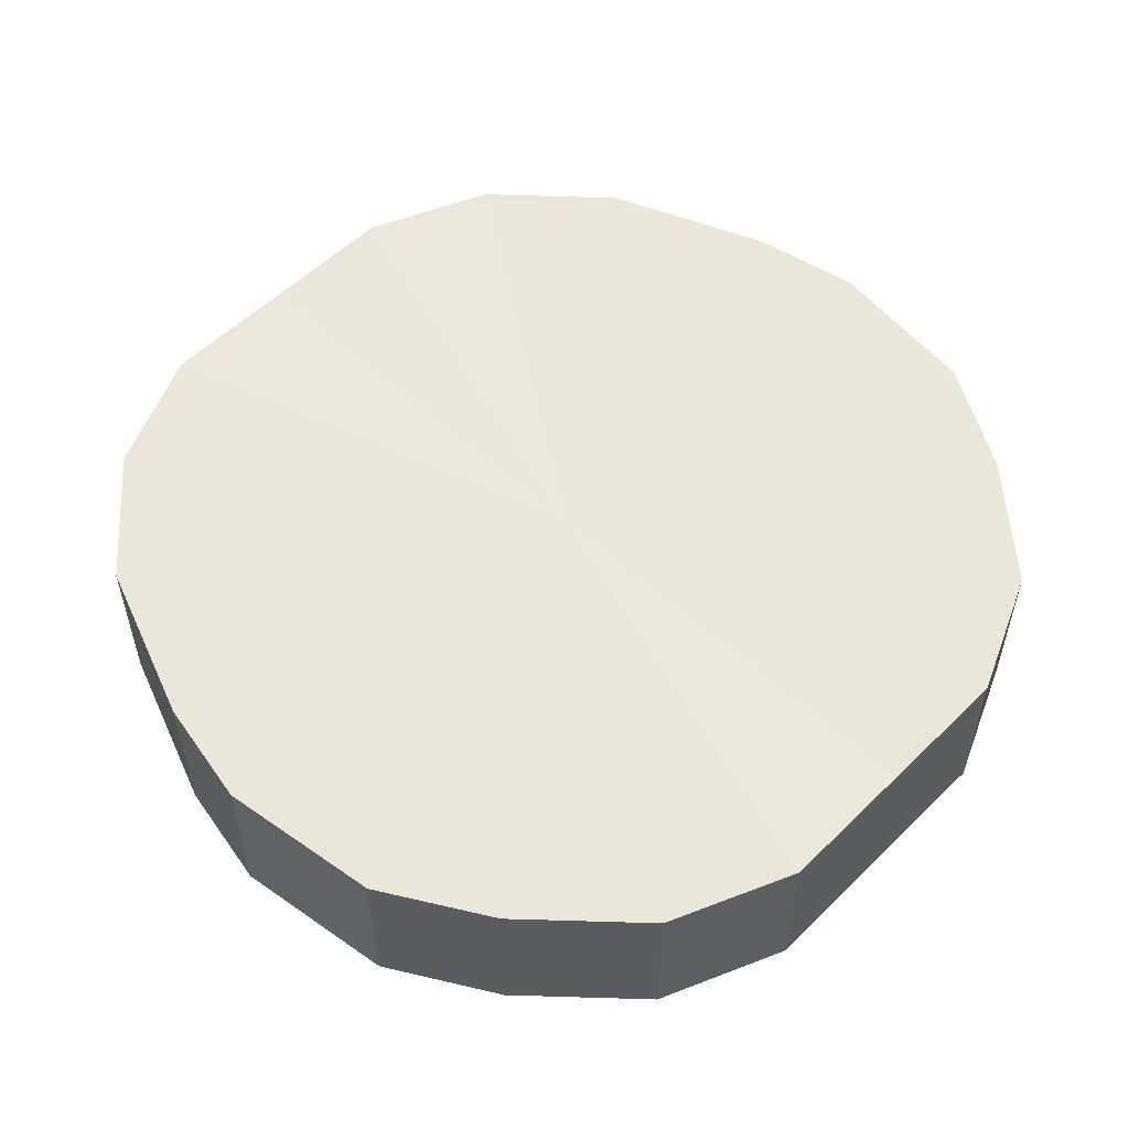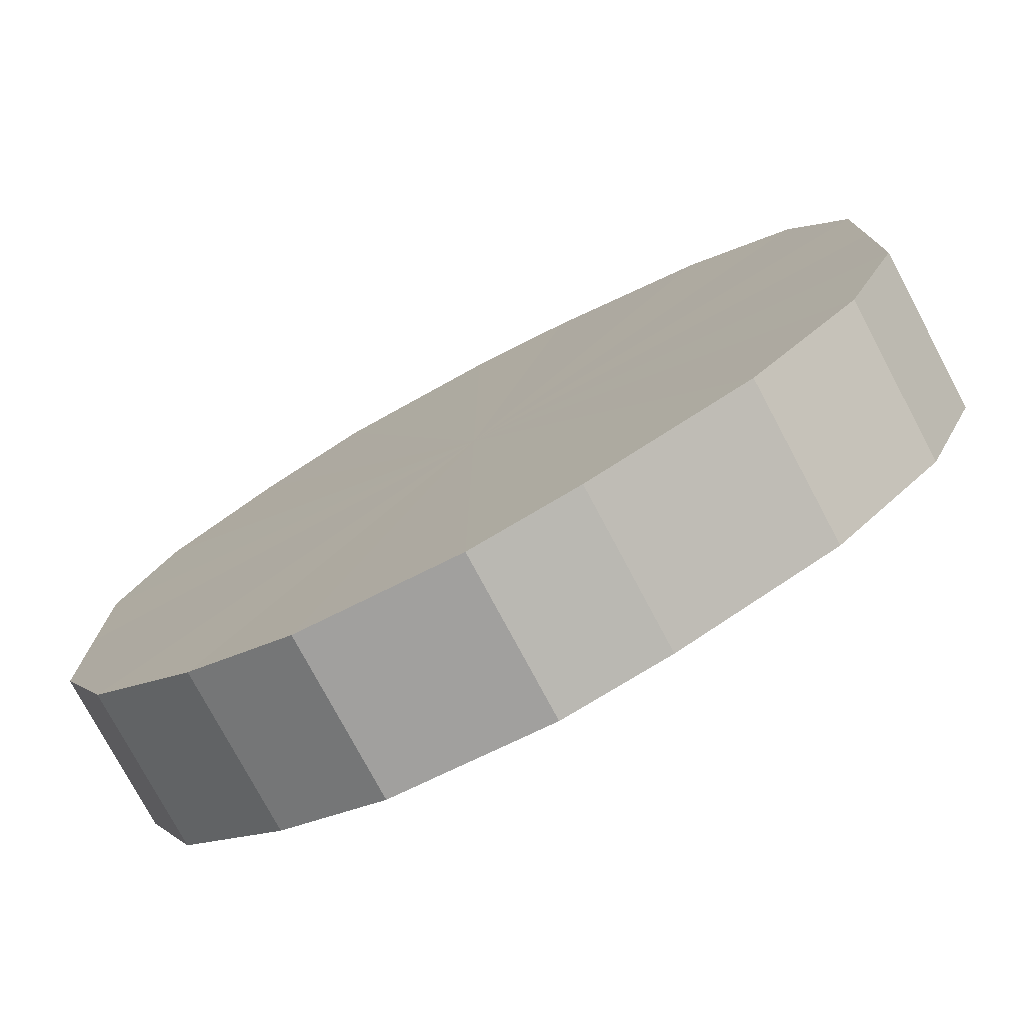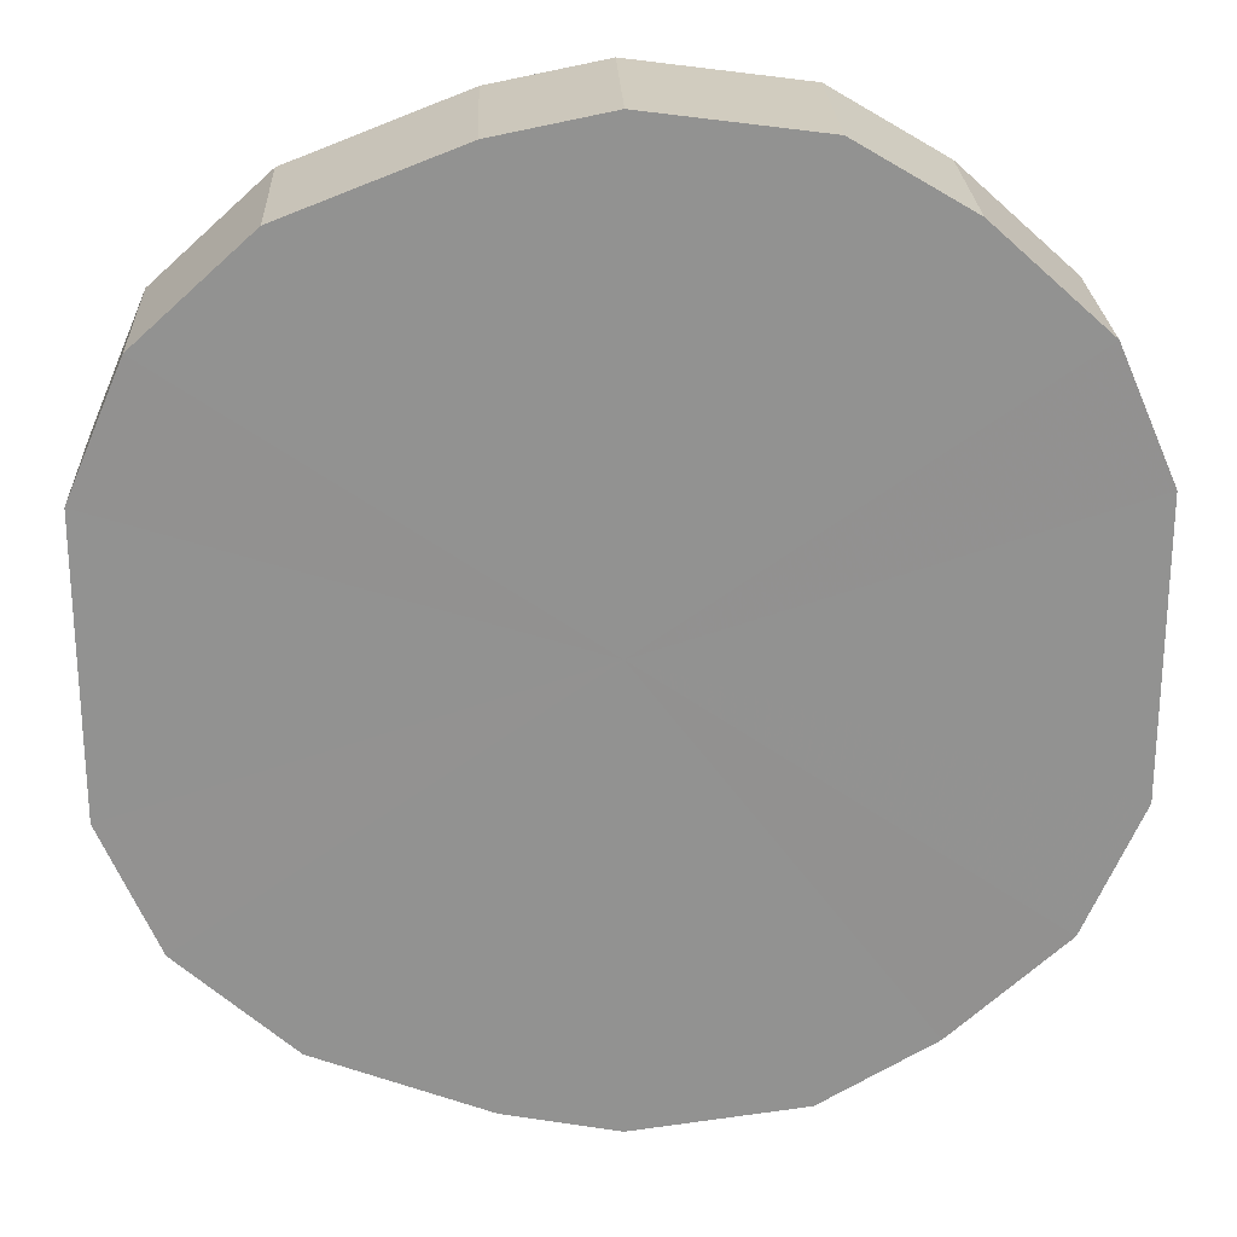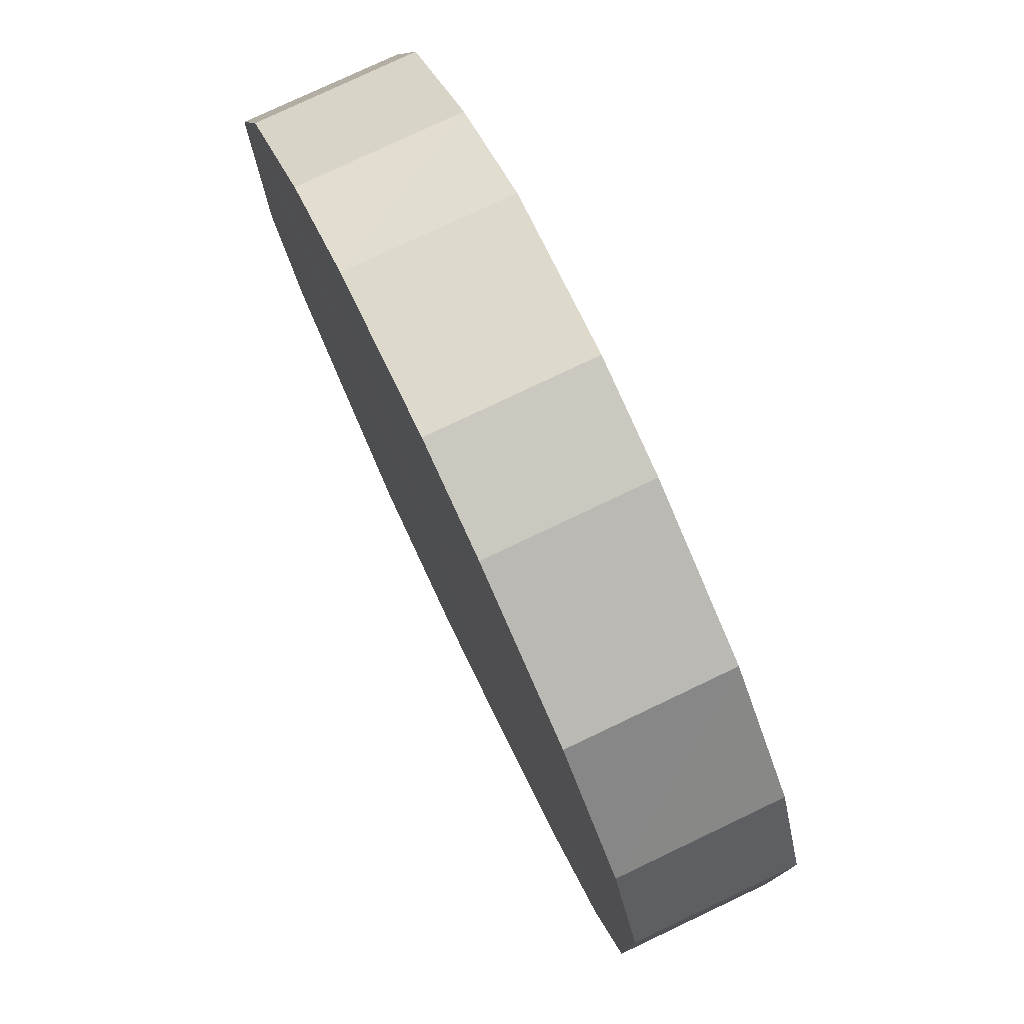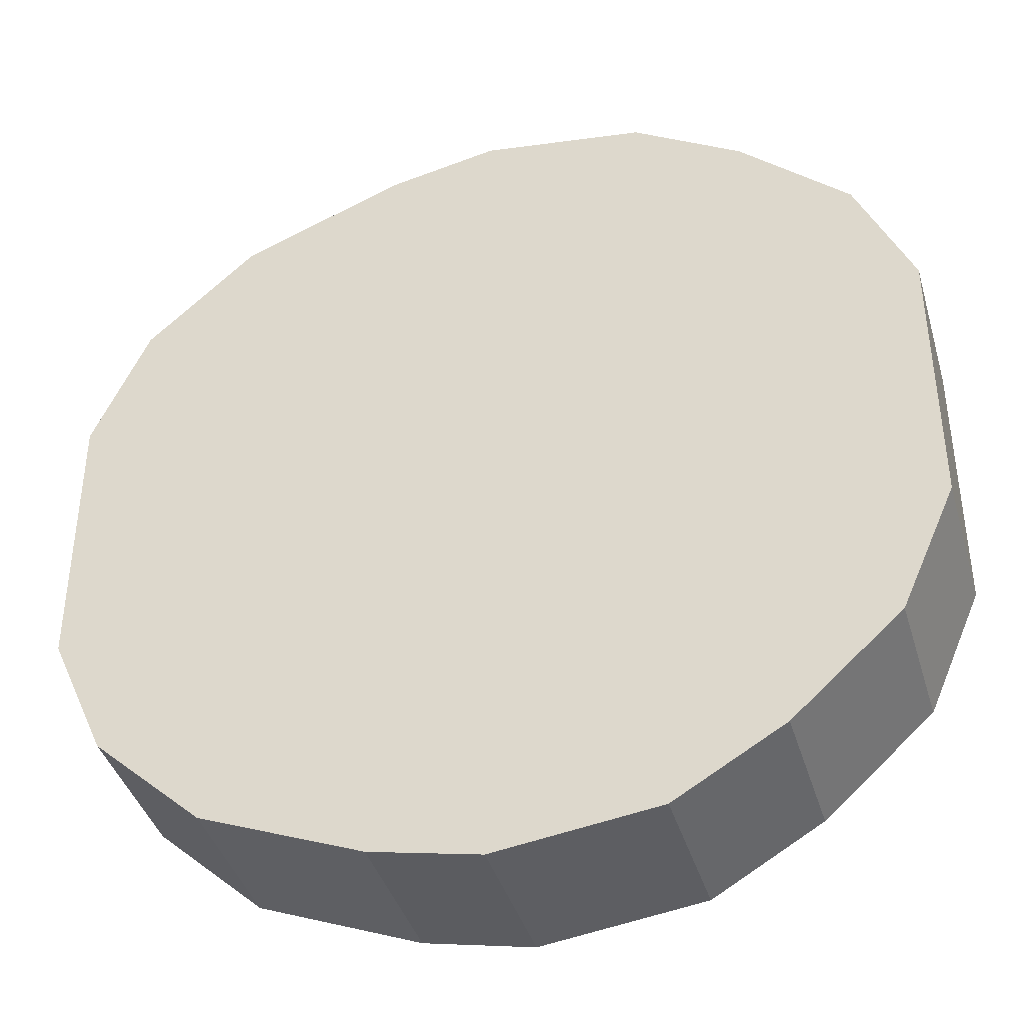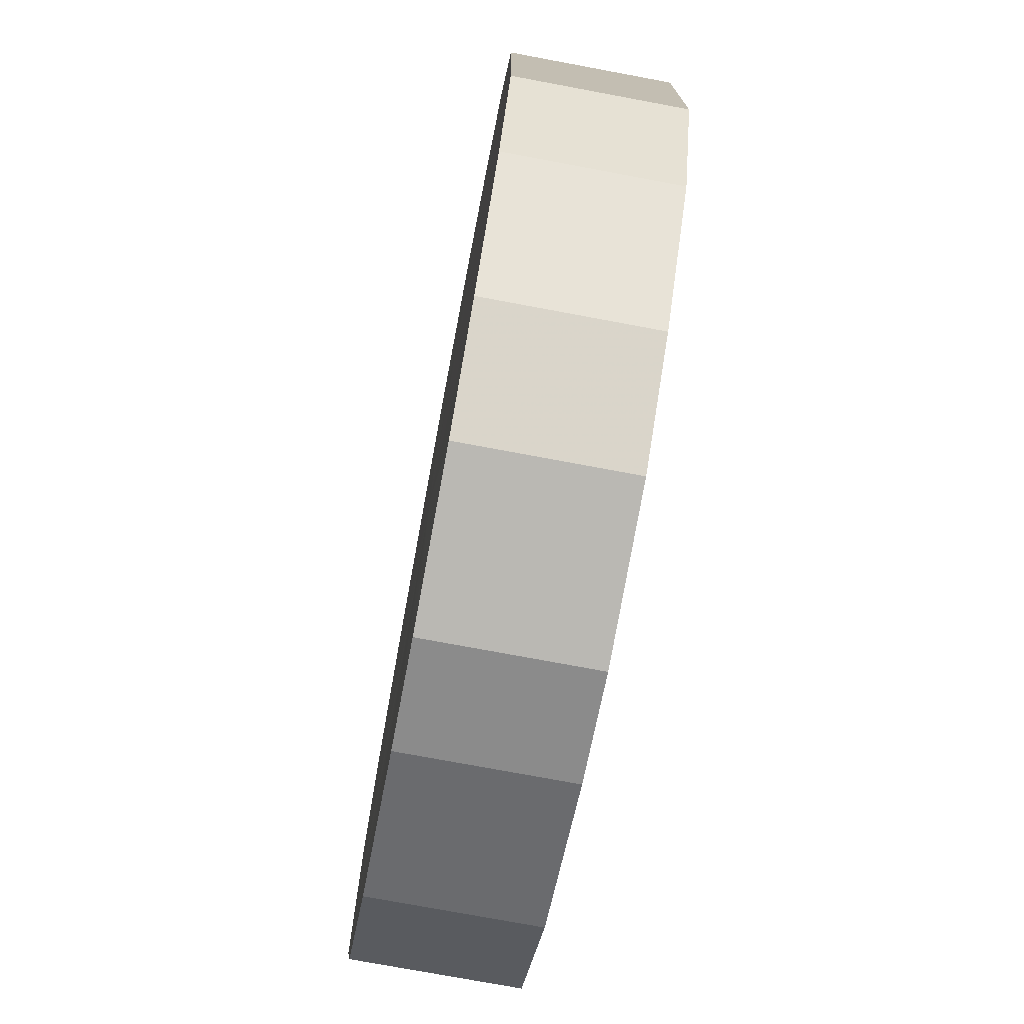
<metadata>
{"format":"obj","ext":"obj","renderer":"f3d","projection":"perspective","resolution":1024,"background":"white","views":[{"elev":54.8,"azim":44.2,"up":"+Y"},{"elev":-76.8,"azim":-151.9,"up":"+Z"},{"elev":24.0,"azim":-2.4,"up":"+Z"},{"elev":77.7,"azim":-115.3,"up":"+Z"},{"elev":-40.0,"azim":16.1,"up":"+Z"},{"elev":-75.0,"azim":79.4,"up":"+Z"}]}
</metadata>
<code>
o 22474
v 2222 1871 14.52
v 2222 1871 14.54
v 2222 1871 14.52
v 2222 1871 14.57
v 2222 1871 14.54
v 2222 1871 14.49
v 2222 1871 14.49
v 2222 1871 14.58
v 2222 1871 14.57
v 2222 1871 14.47
v 2222 1871 14.47
v 2222 1871 14.6
v 2222 1871 14.58
v 2222 1871 14.45
v 2222 1871 14.45
v 2222 1871 14.6
v 2222 1871 14.6
v 2222 1871 14.44
v 2222 1871 14.44
v 2222 1871 14.6
v 2222 1871 14.6
v 2222 1871 14.44
v 2222 1871 14.44
v 2222 1871 14.58
v 2222 1871 14.6
v 2222 1871 14.44
v 2222 1871 14.44
v 2222 1871 14.57
v 2222 1871 14.58
v 2222 1871 14.45
v 2222 1871 14.45
v 2222 1871 14.54
v 2222 1871 14.57
v 2222 1871 14.47
v 2222 1871 14.47
v 2222 1871 14.52
v 2222 1871 14.54
v 2222 1871 14.49
v 2222 1871 14.49
v 2222 1871 14.52
v 2222 1871 14.52
v 2222 1871 14.54
v 2222 1871 14.54
v 2222 1871 14.57
v 2222 1871 14.57
v 2222 1871 14.49
v 2222 1871 14.52
v 2222 1871 14.47
v 2222 1871 14.49
v 2222 1871 14.58
v 2222 1871 14.58
v 2222 1871 14.45
v 2222 1871 14.47
v 2222 1871 14.44
v 2222 1871 14.45
v 2222 1871 14.6
v 2222 1871 14.6
v 2222 1871 14.44
v 2222 1871 14.44
v 2222 1871 14.44
v 2222 1871 14.44
v 2222 1871 14.6
v 2222 1871 14.6
v 2222 1871 14.45
v 2222 1871 14.44
v 2222 1871 14.47
v 2222 1871 14.45
v 2222 1871 14.6
v 2222 1871 14.6
v 2222 1871 14.49
v 2222 1871 14.47
v 2222 1871 14.52
v 2222 1871 14.49
v 2222 1871 14.58
v 2222 1871 14.58
v 2222 1871 14.54
v 2222 1871 14.52
v 2222 1871 14.57
v 2222 1871 14.54
v 2222 1871 14.57
v 2222 1871 14.52
v 2222 1871 14.54
v 2222 1871 14.52
v 2222 1871 14.57
v 2222 1871 14.49
v 2222 1871 14.58
v 2222 1871 14.47
v 2222 1871 14.6
v 2222 1871 14.45
v 2222 1871 14.6
v 2222 1871 14.44
v 2222 1871 14.6
v 2222 1871 14.44
v 2222 1871 14.58
v 2222 1871 14.44
v 2222 1871 14.57
v 2222 1871 14.45
v 2222 1871 14.54
v 2222 1871 14.47
v 2222 1871 14.52
v 2222 1871 14.49
v 2222 1871 14.52
v 2222 1871 14.52
v 2222 1871 14.54
v 2222 1871 14.49
v 2222 1871 14.57
v 2222 1871 14.47
v 2222 1871 14.58
v 2222 1871 14.45
v 2222 1871 14.6
v 2222 1871 14.44
v 2222 1871 14.6
v 2222 1871 14.44
v 2222 1871 14.6
v 2222 1871 14.44
v 2222 1871 14.58
v 2222 1871 14.45
v 2222 1871 14.57
v 2222 1871 14.47
v 2222 1871 14.54
v 2222 1871 14.49
v 2222 1871 14.52
f 1 2 3
f 2 4 5
f 6 1 7
f 4 8 9
f 10 6 11
f 8 12 13
f 14 10 15
f 12 16 17
f 18 14 19
f 16 20 21
f 22 18 23
f 20 24 25
f 26 22 27
f 24 28 29
f 30 26 31
f 28 32 33
f 34 30 35
f 32 36 37
f 38 34 39
f 36 38 40
f 41 42 43
f 43 44 45
f 46 47 41
f 48 49 46
f 45 50 51
f 52 53 48
f 54 55 52
f 51 56 57
f 58 59 54
f 60 61 58
f 57 62 63
f 64 65 60
f 66 67 64
f 63 68 69
f 70 71 66
f 72 73 70
f 69 74 75
f 76 77 72
f 78 79 76
f 75 80 78
f 81 82 83
f 81 84 82
f 81 83 85
f 81 86 84
f 81 85 87
f 81 88 86
f 81 87 89
f 81 90 88
f 81 89 91
f 81 92 90
f 81 91 93
f 81 94 92
f 81 93 95
f 81 96 94
f 81 95 97
f 81 98 96
f 81 97 99
f 81 100 98
f 81 99 101
f 81 101 100
f 102 103 104
f 102 105 103
f 102 104 106
f 102 107 105
f 102 106 108
f 102 109 107
f 102 108 110
f 102 111 109
f 102 110 112
f 102 113 111
f 102 112 114
f 102 115 113
f 102 114 116
f 102 117 115
f 102 116 118
f 102 119 117
f 102 118 120
f 102 121 119
f 102 120 122
f 102 122 121

</code>
